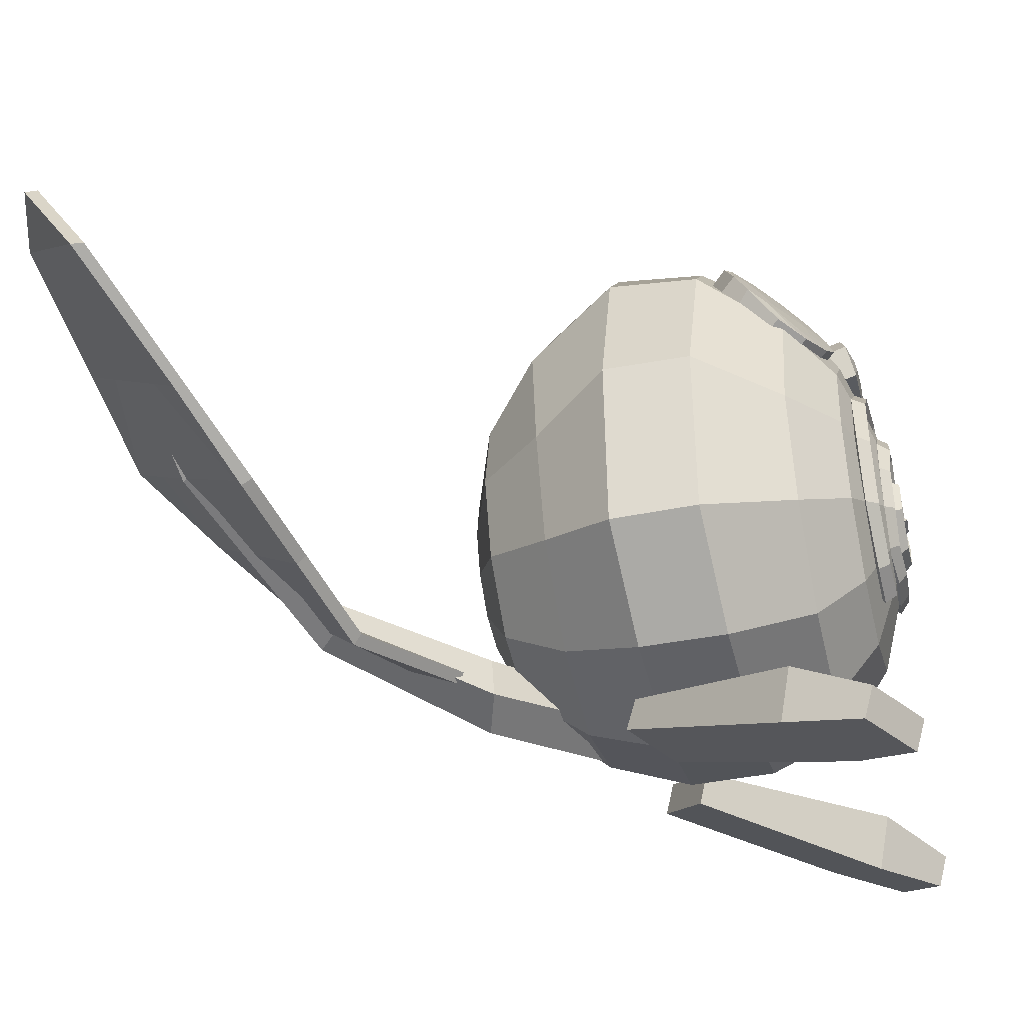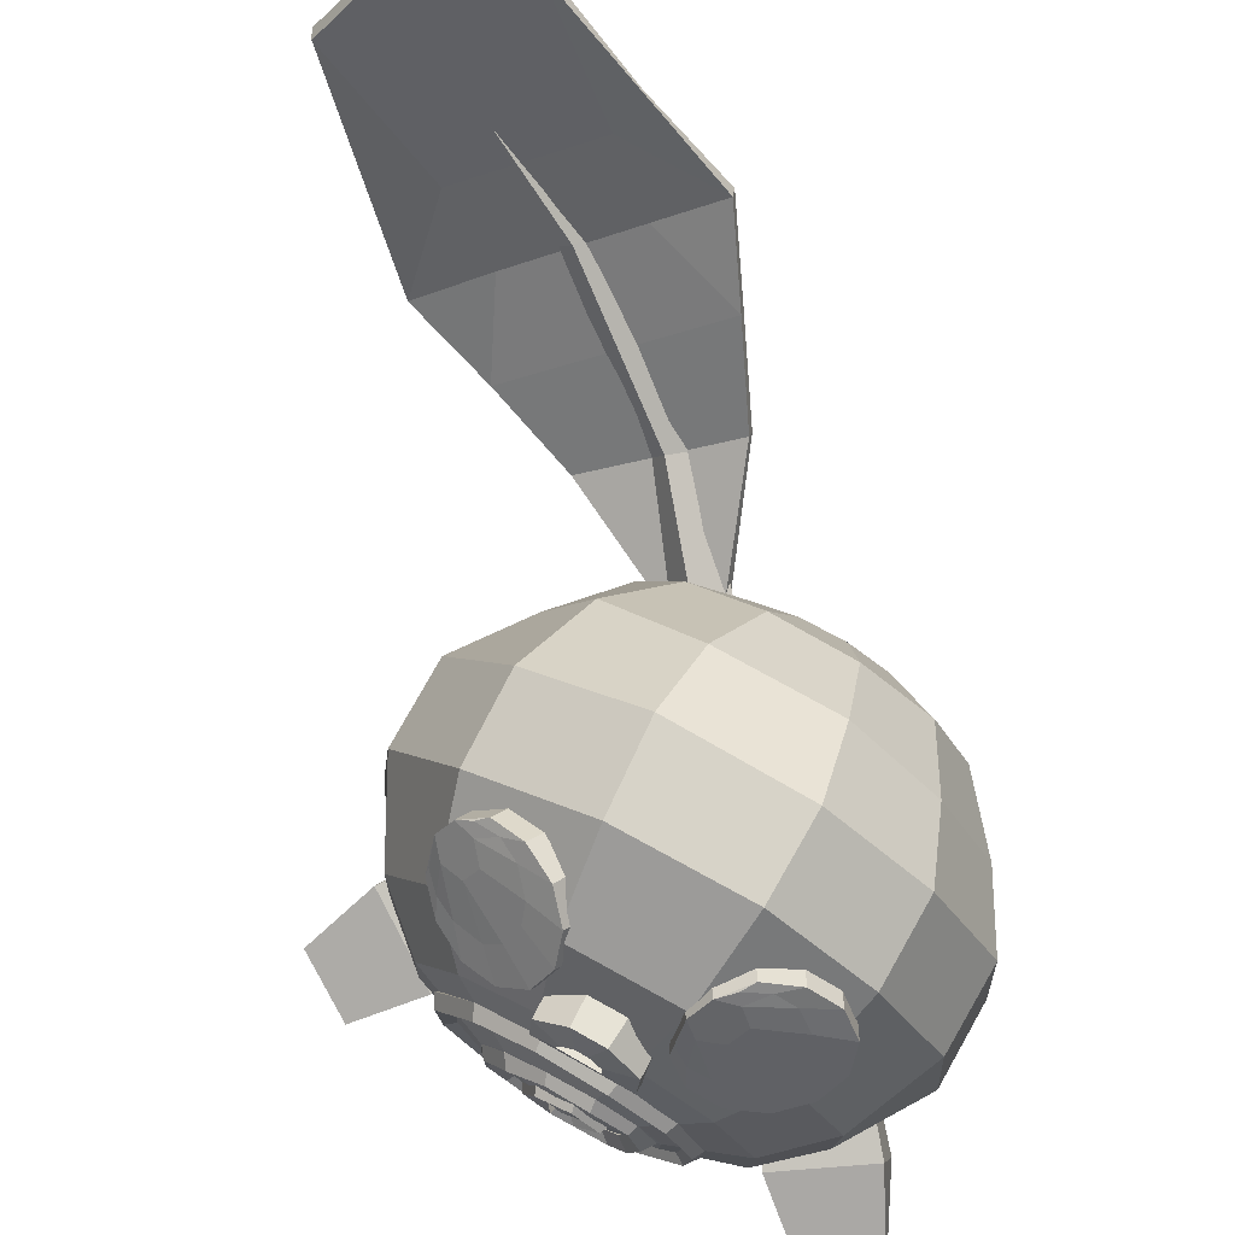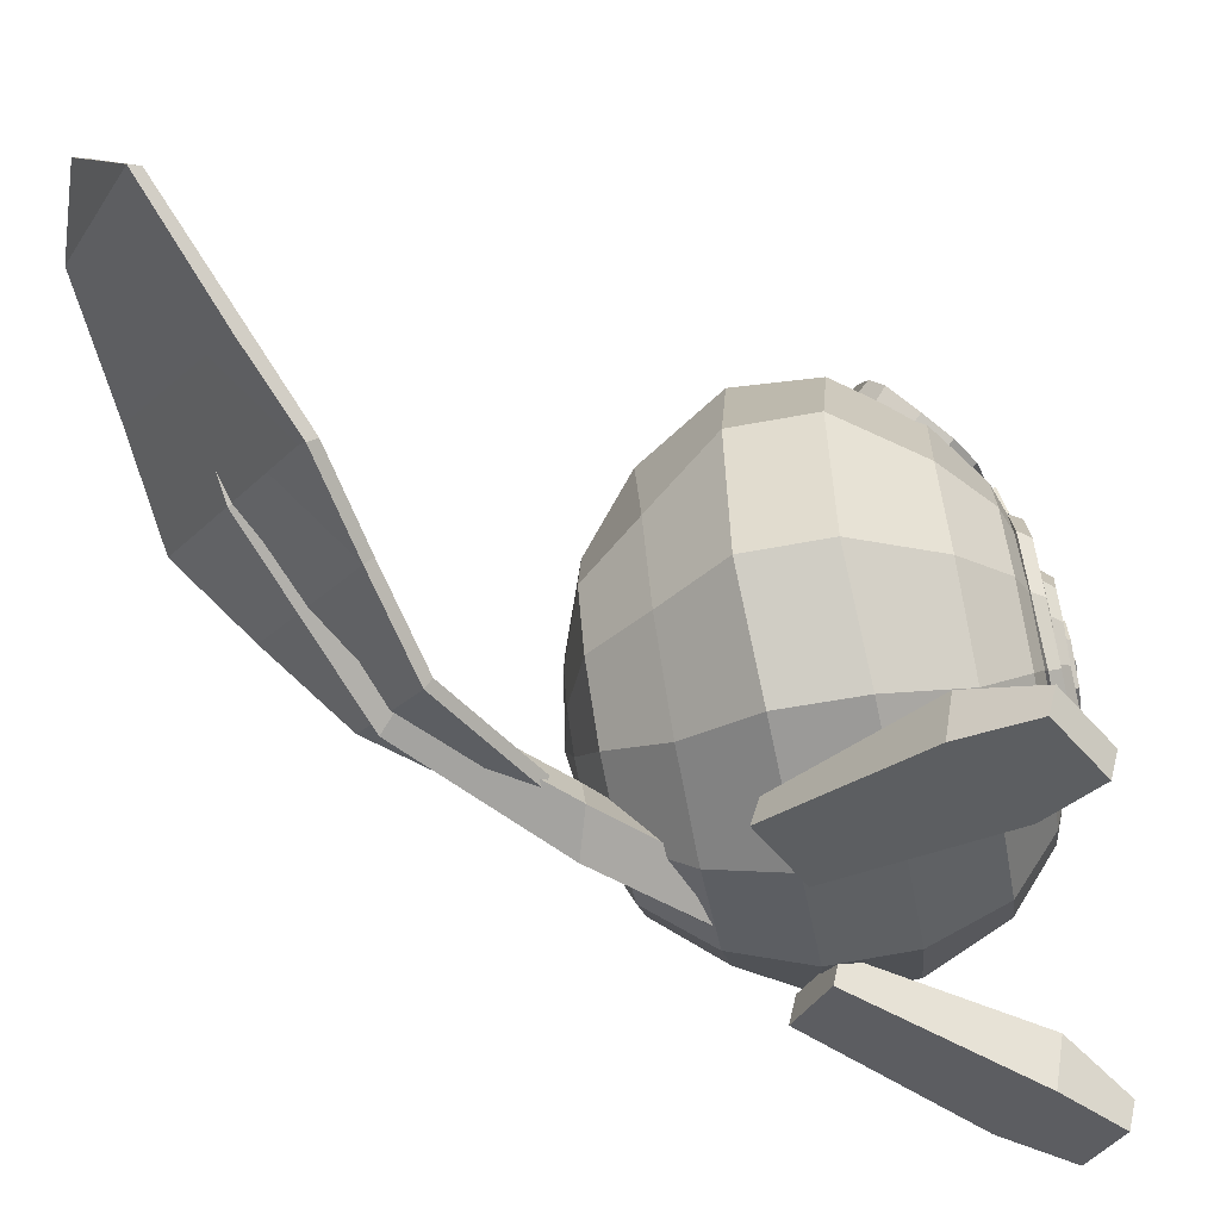
<metadata>
{"format":"obj","ext":"obj","renderer":"f3d","projection":"perspective","resolution":1024,"background":"white","views":[{"elev":-23.6,"azim":90.5,"up":"+Y"},{"elev":79.0,"azim":-163.0,"up":"+Y"},{"elev":-44.2,"azim":87.9,"up":"+Y"}]}
</metadata>
<code>
v -0.002834 0.0445 -0.1615
v -0.05214 0.09069 -0.1568
v -0.06856 0.06082 -0.1623
v -0.02316 0.108 -0.1495
v 0.01061 0.108 -0.1423
v 0.04012 0.09087 -0.1372
v 0.05748 0.06107 -0.1355
v 0.05801 0.02663 -0.1377
v 0.0416 -0.003241 -0.1432
v 0.01262 -0.02052 -0.1505
v -0.02115 -0.02059 -0.1577
v -0.05066 -0.003428 -0.1628
v -0.06802 0.02637 -0.1645
v -0.09468 0.1339 -0.1427
v -0.1261 0.07833 -0.1541
v -0.04 0.1655 -0.1278
v 0.02327 0.1647 -0.1135
v 0.07818 0.1316 -0.1035
v 0.11 0.07511 -0.1006
v 0.1102 0.01041 -0.1055
v 0.0788 -0.04519 -0.1169
v 0.02411 -0.07679 -0.1317
v -0.03916 -0.07593 -0.1461
v -0.09407 -0.04283 -0.156
v -0.1259 0.01363 -0.159
v -0.1321 0.1619 -0.1115
v -0.1736 0.08524 -0.1253
v -0.06191 0.216 -0.09041
v 0.02487 0.2164 -0.07258
v 0.1048 0.161 -0.05958
v 0.1447 0.08096 -0.05431
v 0.145 -0.006221 -0.06075
v 0.1026 -0.08115 -0.07584
v 0.02883 -0.1237 -0.09554
v -0.05649 -0.1226 -0.1146
v -0.1305 -0.07801 -0.1278
v -0.1734 -0.00194 -0.1318
v -0.1629 0.206 -0.04659
v -0.217 0.1128 -0.06376
v -0.08475 0.2589 -0.02459
v 0.01692 0.2554 -0.003603
v 0.1088 0.2019 0.007699
v 0.1638 0.1053 0.0185
v 0.1752 -0.02312 0.01571
v 0.1185 -0.1038 -0.006859
v 0.02087 -0.1507 -0.03395
v -0.07615 -0.1494 -0.05559
v -0.1677 -0.1031 -0.06778
v -0.2295 -0.01426 -0.07496
v -0.1778 0.2025 0.01938
v -0.2326 0.1093 0.00204
v -0.09989 0.2549 0.04129
v 0.00686 0.2552 0.06513
v 0.09629 0.2016 0.07595
v 0.1498 0.1011 0.08464
v 0.1631 -0.02944 0.08205
v 0.1063 -0.1092 0.05953
v 0.006097 -0.1557 0.03196
v -0.09092 -0.1544 0.01032
v -0.1828 -0.1086 -0.001995
v -0.2445 -0.01917 -0.00911
v -0.1699 0.1598 0.07916
v -0.2162 0.0711 0.06444
v -0.1019 0.211 0.1012
v -0.009882 0.2092 0.1206
v 0.06482 0.152 0.1382
v 0.1022 0.06682 0.1355
v 0.1025 -0.02036 0.129
v 0.06005 -0.09529 0.1139
v -0.0137 -0.1379 0.09424
v -0.09901 -0.1367 0.07521
v -0.173 -0.09215 0.06195
v -0.2159 -0.01608 0.05801
v -0.1549 0.1112 0.1345
v -0.1864 0.05555 0.1233
v -0.1002 0.1428 0.1491
v -0.03686 0.1419 0.1632
v 0.01807 0.1088 0.173
v 0.0499 0.05237 0.176
v 0.0501 -0.01234 0.1712
v 0.0186 -0.06795 0.16
v -0.03613 -0.09956 0.1454
v -0.09946 -0.09871 0.1312
v -0.1544 -0.06562 0.1214
v -0.1862 -0.009158 0.1185
v -0.1203 0.06614 0.1635
v -0.1377 0.03688 0.1578
v -0.09069 0.08239 0.1707
v -0.05689 0.08129 0.1776
v -0.02791 0.06312 0.1823
v -0.01153 0.03276 0.1836
v -0.01213 -0.001664 0.181
v -0.02955 -0.03092 0.1753
v -0.05912 -0.04718 0.1681
v -0.09293 -0.04607 0.1611
v -0.1219 -0.02791 0.1564
v -0.1383 0.002457 0.1552
v -0.07728 0.01679 0.1809
v 0.01667 0.1441 -0.08613
v 0.01877 0.1671 -0.07952
v 0.02561 0.1842 -0.1188
v 0.02533 0.1579 -0.1264
v -0.05323 0.1424 -0.1013
v -0.04527 0.1566 -0.1415
v -0.04549 0.1824 -0.1336
v -0.05318 0.1663 -0.094
v -0.03378 0.1864 -0.08338
v -0.004527 0.1865 -0.077
v 0.00548 0.1792 -0.1287
v 0.007628 0.1723 -0.1298
v 0.002212 0.2 -0.1178
v -0.0226 0.1999 -0.1232
v -0.003993 0.1842 -0.1285
v -0.01268 0.1842 -0.1304
v -0.0218 0.1789 -0.1342
v -0.02332 0.1723 -0.1368
v -0.0004896 0.1735 -0.1154
v 0.003239 0.167 -0.1182
v -0.01023 0.1781 -0.1152
v -0.01876 0.1779 -0.1178
v -0.02729 0.1727 -0.1229
v -0.02885 0.167 -0.1257
v -0.1214 0.2342 -0.05841
v -0.09347 0.2379 -0.06394
v -0.08308 0.2085 -0.03087
v -0.111 0.2049 -0.02534
v -0.07228 0.2315 -0.08041
v -0.05936 0.2009 -0.04509
v -0.06092 0.2196 -0.0949
v -0.0462 0.184 -0.06419
v -0.0575 0.1918 -0.1161
v -0.04711 0.1624 -0.08306
v -0.07225 0.1712 -0.1297
v -0.06185 0.1419 -0.09663
v -0.09687 0.1573 -0.1344
v -0.08647 0.1279 -0.1013
v -0.1248 0.1536 -0.1288
v -0.1144 0.1243 -0.09575
v -0.1485 0.1613 -0.1146
v -0.1381 0.1319 -0.08153
v -0.1617 0.1781 -0.0955
v -0.1513 0.1488 -0.06242
v -0.1607 0.1997 -0.07663
v -0.1503 0.1704 -0.04356
v -0.146 0.2202 -0.06306
v -0.1356 0.1909 -0.02998
v -0.133 0.2076 -0.08123
v -0.1207 0.2234 -0.07023
v -0.1337 0.1934 -0.09299
v -0.1244 0.1791 -0.1084
v -0.1093 0.1733 -0.1174
v -0.08537 0.1771 -0.1215
v -0.06926 0.1857 -0.1189
v -0.05963 0.1979 -0.1113
v -0.08541 0.2353 -0.07228
v -0.1046 0.232 -0.06724
v -0.09773 0.2136 -0.08856
v -0.08912 0.2277 -0.07927
v -0.08799 0.2031 -0.1009
v -0.06962 0.2066 -0.1039
v 0.05664 0.2364 -0.02612
v 0.08132 0.2249 -0.01713
v 0.05827 0.1964 0.009656
v 0.03358 0.2079 0.0006654
v 0.102 0.2076 -0.02284
v 0.07908 0.1769 0.006768
v 0.1121 0.1908 -0.03261
v 0.09043 0.1545 -0.007225
v 0.1124 0.164 -0.05536
v 0.08929 0.1354 -0.02858
v 0.09902 0.1531 -0.07834
v 0.07597 0.1246 -0.05156
v 0.07707 0.1536 -0.09681
v 0.05402 0.125 -0.07002
v 0.05239 0.1651 -0.1058
v 0.02933 0.1365 -0.07901
v 0.03158 0.1846 -0.1029
v 0.00852 0.1561 -0.07612
v 0.02022 0.2069 -0.08891
v -0.002837 0.1784 -0.06213
v 0.02136 0.226 -0.06757
v -0.001699 0.1975 -0.04078
v 0.03469 0.2368 -0.04458
v 0.01163 0.2083 -0.0178
v 0.04743 0.2183 -0.05693
v 0.05812 0.2261 -0.0383
v 0.0463 0.2058 -0.07044
v 0.05418 0.1878 -0.08254
v 0.06693 0.1747 -0.08455
v 0.08812 0.1654 -0.07614
v 0.1024 0.1646 -0.06455
v 0.1112 0.1705 -0.05084
v 0.09018 0.2181 -0.02111
v 0.0722 0.2255 -0.02641
v 0.07947 0.2049 -0.04554
v 0.08754 0.2131 -0.03049
v 0.08784 0.1902 -0.05392
v 0.1043 0.1836 -0.04724
v 0.2091 -0.2013 -0.09277
v 0.1737 -0.1919 -0.03777
v 0.1726 -0.149 -0.04503
v 0.2095 -0.1767 -0.09931
v 0.1657 -0.2116 -0.1343
v 0.1661 -0.187 -0.1409
v 0.1129 -0.1596 -0.1046
v 0.1132 -0.2014 -0.09794
v 0.006365 -0.167 0.0272
v 0.05061 -0.1552 0.06744
v 0.006217 -0.1426 0.02017
v 0.05046 -0.1307 0.06041
v -0.1866 -0.2127 -0.2009
v -0.1485 -0.2085 -0.1472
v -0.1421 -0.166 -0.1541
v -0.1846 -0.188 -0.2069
v -0.2422 -0.2028 -0.1781
v -0.2403 -0.1781 -0.184
v -0.2196 -0.1484 -0.124
v -0.2265 -0.1896 -0.1168
v -0.1456 -0.1619 0.02796
v -0.09034 -0.1702 0.003606
v -0.1443 -0.1371 0.02235
v -0.08907 -0.1454 -0.002009
v -0.01217 -0.1366 0.1718
v 0.02274 -0.1164 0.1687
v -0.01721 -0.1168 0.113
v -0.06703 -0.1415 0.08281
v -0.03224 -0.1015 0.1739
v -0.09055 -0.1053 0.1139
v -0.04138 -0.08433 0.1136
v 0.002671 -0.08135 0.1709
v 0.04255 -0.06723 0.3003
v 0.05399 -0.09117 0.3008
v 0.06349 -0.0575 0.2873
v 0.07492 -0.08143 0.2877
v 0.1509 0.01464 0.3989
v 0.161 0.002865 0.399
v 0.1594 0.0219 0.3882
v 0.1695 0.01013 0.3883
v 0.2418 0.0896 0.4417
v 0.1224 -0.1127 0.2714
v 0.1935 -0.07719 0.3088
v 0.1935 -0.0701 0.3023
v 0.1244 -0.1048 0.2658
v 0.0103 -0.05065 0.3186
v 0.01128 -0.04252 0.3131
v 0.03855 0.007936 0.3788
v 0.03857 0.001023 0.3856
v 0.03264 -0.102 0.1923
v 0.02947 -0.1106 0.196
v 0.2642 -0.04633 0.343
v 0.2545 -0.03853 0.3486
v 0.2591 0.03583 0.4098
v 0.2939 0.01674 0.3904
v -0.004559 -0.08984 0.2078
v -0.00744 -0.09859 0.2114
v 0.06533 0.05269 0.4477
v 0.06446 0.05838 0.4397
v 0.2149 0.1711 0.5075
v 0.2173 0.167 0.5161
v 0.1378 0.1023 0.4774
v 0.1498 0.08473 0.4492
v 0.2624 -0.04001 0.3356
v 0.3577 0.09508 0.4577
v 0.3547 0.09775 0.4487
v 0.3058 0.1673 0.5042
v 0.3028 0.1706 0.4954
v 0.116 0.02728 0.4216
v 0.2072 -0.0107 0.3651
v 0.2529 0.03649 0.3965
v 0.1139 0.03363 0.4143
v 0.213 -0.01882 0.3705
v 0.1851 0.07636 0.451
v 0.03656 -0.0466 -0.1375
v 0.06511 -0.02988 -0.1294
v 0.06128 -0.02413 -0.1391
v 0.03543 -0.03965 -0.1471
v 0.0294 -0.03928 -0.1313
v 0.02827 -0.03233 -0.141
v 0.05356 -0.01797 -0.1325
v 0.05738 -0.02372 -0.1227
v 0.08053 0.02096 -0.1143
v 0.09063 0.01641 -0.1188
v 0.07581 0.02113 -0.1253
v 0.08591 0.01658 -0.1297
v 0.08221 0.07139 -0.1107
v 0.0936 0.07021 -0.114
v 0.07869 0.0685 -0.1218
v 0.09009 0.06732 -0.1251
v 0.05541 0.11 -0.1122
v 0.06477 0.1165 -0.1157
v 0.05337 0.1069 -0.1235
v 0.06273 0.1134 -0.127
v 0.01279 0.1331 -0.12
v 0.01875 0.1429 -0.1233
v 0.01361 0.1288 -0.1311
v 0.01958 0.1386 -0.1344
v -0.03393 0.1304 -0.1318
v -0.03403 0.1415 -0.136
v -0.02942 0.1265 -0.1422
v -0.02952 0.1377 -0.1464
v -0.06995 0.1056 -0.1416
v -0.07564 0.1143 -0.1474
v -0.06318 0.1036 -0.1512
v -0.06887 0.1123 -0.157
v -0.08834 0.06171 -0.151
v -0.09699 0.06777 -0.1566
v -0.08098 0.06384 -0.1602
v -0.08963 0.0699 -0.1657
v -0.08595 0.01947 -0.1541
v -0.09423 0.02097 -0.1626
v -0.07754 0.02325 -0.1617
v -0.08582 0.02475 -0.1702
v -0.05501 -0.01408 -0.154
v -0.06033 -0.01809 -0.1639
v -0.0503 -0.005041 -0.1602
v -0.05562 -0.009055 -0.1701
v -0.0197 -0.02035 -0.1482
v -0.02063 -0.02692 -0.1581
v -0.0174 -0.01069 -0.1548
v -0.01833 -0.01727 -0.1648
v 0.01297 -0.01501 -0.1426
v 0.01538 -0.0217 -0.1522
v 0.009491 -0.006087 -0.1497
v 0.0119 -0.01277 -0.1593
v 0.03627 0.00319 -0.1345
v 0.04277 -0.003348 -0.142
v 0.03063 0.008245 -0.1437
v 0.03713 0.001707 -0.1512
v 0.04932 0.03105 -0.1308
v 0.05794 0.02642 -0.1376
v 0.04248 0.03254 -0.1405
v 0.05109 0.02791 -0.1473
v 0.04654 0.0596 -0.1287
v 0.05709 0.06098 -0.1346
v 0.04135 0.058 -0.1394
v 0.05217 0.05884 -0.1452
v 0.03136 0.08219 -0.132
v 0.0397 0.08877 -0.1378
v 0.02727 0.07866 -0.1426
v 0.03611 0.0849 -0.1485
v 0.01067 0.09671 -0.1347
v 0.01135 0.1076 -0.14
v 0.008223 0.09214 -0.1455
v 0.009475 0.1031 -0.1509
v -0.02031 0.09834 -0.1415
v -0.02268 0.1085 -0.1477
v -0.01977 0.09255 -0.1519
v -0.02161 0.103 -0.1582
v -0.04721 0.08388 -0.1467
v -0.05318 0.09122 -0.1543
v -0.04174 0.07918 -0.1562
v -0.0474 0.08703 -0.1638
v -0.05808 0.056 -0.1535
v -0.06605 0.05851 -0.1624
v -0.04943 0.05681 -0.1617
v -0.05748 0.05991 -0.1705
v -0.04867 0.02978 -0.1565
v -0.05665 0.02912 -0.1656
v -0.04114 0.03516 -0.164
v -0.04948 0.03499 -0.1731
v -0.03294 0.01147 -0.155
v -0.03982 0.0073 -0.1641
v -0.02917 0.02007 -0.1624
v -0.03659 0.01616 -0.1714
v 0.001428 0.01523 -0.1461
v 0.003307 0.006297 -0.1541
v 0.002162 0.02294 -0.1551
v 0.003504 0.01382 -0.1633
v 0.01634 0.03871 -0.1413
v 0.02705 0.03576 -0.1462
v 0.01287 0.04235 -0.1521
v 0.02355 0.03882 -0.1572
v 0.009586 0.05793 -0.1418
v 0.01812 0.06554 -0.1459
v 0.005806 0.05681 -0.1531
v 0.01484 0.0641 -0.1573
v -0.009805 0.06518 -0.145
v -0.01017 0.07629 -0.1499
v -0.01054 0.06075 -0.156
v -0.01033 0.07204 -0.161
v -0.02674 0.0483 -0.1504
v -0.03646 0.05205 -0.1566
v -0.02079 0.04788 -0.1607
v -0.03051 0.05223 -0.167
v -0.01257 0.03299 -0.1494
v -0.01756 0.02732 -0.1589
v -0.007 0.04016 -0.1571
v -0.01252 0.03475 -0.1667
v 0.003652 0.04137 -0.1466
v 0.008872 0.03338 -0.1541
v -0.001321 0.04647 -0.1562
v 0.003535 0.038 -0.1637
o group52005685
g mesh52005685
f 3 2 1
f 2 4 1
f 4 5 1
f 5 6 1
f 6 7 1
f 7 8 1
f 8 9 1
f 9 10 1
f 10 11 1
f 11 12 1
f 12 13 1
f 13 3 1
f 15 14 2 3
f 14 16 4 2
f 16 17 5 4
f 17 18 6 5
f 18 19 7 6
f 19 20 8 7
f 20 21 9 8
f 21 22 10 9
f 22 23 11 10
f 23 24 12 11
f 24 25 13 12
f 25 15 3 13
f 27 26 14 15
f 26 28 16 14
f 28 29 17 16
f 29 30 18 17
f 30 31 19 18
f 31 32 20 19
f 32 33 21 20
f 33 34 22 21
f 34 35 23 22
f 35 36 24 23
f 36 37 25 24
f 37 27 15 25
f 39 38 26 27
f 38 40 28 26
f 40 41 29 28
f 41 42 30 29
f 42 43 31 30
f 43 44 32 31
f 44 45 33 32
f 45 46 34 33
f 46 47 35 34
f 47 48 36 35
f 48 49 37 36
f 49 39 27 37
f 51 50 38 39
f 50 52 40 38
f 52 53 41 40
f 53 54 42 41
f 54 55 43 42
f 55 56 44 43
f 56 57 45 44
f 57 58 46 45
f 58 59 47 46
f 59 60 48 47
f 60 61 49 48
f 61 51 39 49
f 63 62 50 51
f 62 64 52 50
f 64 65 53 52
f 65 66 54 53
f 66 67 55 54
f 67 68 56 55
f 68 69 57 56
f 69 70 58 57
f 70 71 59 58
f 71 72 60 59
f 72 73 61 60
f 73 63 51 61
f 75 74 62 63
f 74 76 64 62
f 76 77 65 64
f 77 78 66 65
f 78 79 67 66
f 79 80 68 67
f 80 81 69 68
f 81 82 70 69
f 82 83 71 70
f 83 84 72 71
f 84 85 73 72
f 85 75 63 73
f 87 86 74 75
f 86 88 76 74
f 88 89 77 76
f 89 90 78 77
f 90 91 79 78
f 91 92 80 79
f 92 93 81 80
f 93 94 82 81
f 94 95 83 82
f 95 96 84 83
f 96 97 85 84
f 97 87 75 85
f 98 86 87
f 98 88 86
f 98 89 88
f 98 90 89
f 98 91 90
f 98 92 91
f 98 93 92
f 98 94 93
f 98 95 94
f 98 96 95
f 98 97 96
f 98 87 97
o group2040130039
g mesh2040130039
f 102 101 100 99
f 106 105 104 103
f 100 108 107 106 103 99
f 110 109 101 102
f 103 104 102 99
f 101 111 108 100
f 111 112 107 108
f 112 105 106 107
f 109 113 111 101
f 113 114 112 111
f 114 115 105 112
f 115 116 104 105
f 116 110 102 104
f 118 117 109 110
f 117 119 113 109
f 119 120 114 113
f 120 121 115 114
f 121 122 116 115
f 122 118 110 116
f 122 121 120 119 117 118
o group681408404
g mesh681408404
f 126 125 124 123
f 125 128 127 124
f 128 130 129 127
f 130 132 131 129
f 132 134 133 131
f 134 136 135 133
f 136 138 137 135
f 138 140 139 137
f 140 142 141 139
f 142 144 143 141
f 144 146 145 143
f 146 126 123 145
f 148 147 143 145
f 146 144 142 140 138 136 134 132 130 128 125 126
f 147 149 141 143
f 149 150 139 141
f 150 151 137 139
f 151 152 135 137
f 152 153 133 135
f 153 154 131 133
f 154 129 131
f 155 124 127
f 155 156 123 124
f 156 148 145 123
f 127 129 160 159 157 158
f 158 157 147 148
f 157 149 147
f 157 159 150 149
f 159 151 150
f 159 160 152 151
f 160 153 152
f 160 129 154 153
f 127 158 156 155
f 158 148 156
o group259143005
g mesh259143005
f 164 163 162 161
f 163 166 165 162
f 166 168 167 165
f 168 170 169 167
f 170 172 171 169
f 172 174 173 171
f 174 176 175 173
f 176 178 177 175
f 178 180 179 177
f 180 182 181 179
f 182 184 183 181
f 184 164 161 183
f 186 185 181 183
f 184 182 180 178 176 174 172 170 168 166 163 164
f 185 187 179 181
f 187 188 177 179
f 188 189 175 177
f 189 190 173 175
f 190 191 171 173
f 191 192 169 171
f 192 167 169
f 193 162 165
f 193 194 161 162
f 194 186 183 161
f 165 167 198 197 195 196
f 196 195 185 186
f 195 187 185
f 195 197 188 187
f 197 189 188
f 197 198 190 189
f 198 191 190
f 198 167 192 191
f 165 196 194 193
f 196 186 194
o group1270664863
g mesh1270664863
f 202 201 200 199
f 206 205 204 203
f 200 208 207 206 203 199
f 204 205 201 202
f 203 204 202 199
f 210 209 207 208
f 206 207 209 205
f 201 210 208 200
f 205 209 210 201
o group1542988672
g mesh1542988672
f 214 213 212 211
f 218 217 216 215
f 212 220 219 218 215 211
f 216 217 213 214
f 215 216 214 211
f 222 221 219 220
f 218 219 221 217
f 213 222 220 212
f 217 221 222 213
o group283627448
g mesh283627448
f 276 275 274 273
f 280 279 278 277
f 274 280 277 273
f 278 279 275 276
f 277 278 276 273
f 282 281 280 274
f 281 283 279 280
f 283 284 275 279
f 284 282 274 275
f 286 285 281 282
f 285 287 283 281
f 287 288 284 283
f 288 286 282 284
f 290 289 285 286
f 289 291 287 285
f 291 292 288 287
f 292 290 286 288
f 294 293 289 290
f 293 295 291 289
f 295 296 292 291
f 296 294 290 292
f 298 297 293 294
f 297 299 295 293
f 299 300 296 295
f 300 298 294 296
f 302 301 297 298
f 301 303 299 297
f 303 304 300 299
f 304 302 298 300
f 306 305 301 302
f 305 307 303 301
f 307 308 304 303
f 308 306 302 304
f 310 309 305 306
f 309 311 307 305
f 311 312 308 307
f 312 310 306 308
f 314 313 309 310
f 313 315 311 309
f 315 316 312 311
f 316 314 310 312
f 318 317 313 314
f 317 319 315 313
f 319 320 316 315
f 320 318 314 316
f 322 321 317 318
f 321 323 319 317
f 323 324 320 319
f 324 322 318 320
f 326 325 321 322
f 325 327 323 321
f 327 328 324 323
f 328 326 322 324
f 330 329 325 326
f 329 331 327 325
f 331 332 328 327
f 332 330 326 328
f 334 333 329 330
f 333 335 331 329
f 335 336 332 331
f 336 334 330 332
f 338 337 333 334
f 337 339 335 333
f 339 340 336 335
f 340 338 334 336
f 342 341 337 338
f 341 343 339 337
f 343 344 340 339
f 344 342 338 340
f 346 345 341 342
f 345 347 343 341
f 347 348 344 343
f 348 346 342 344
f 350 349 345 346
f 349 351 347 345
f 351 352 348 347
f 352 350 346 348
f 354 353 349 350
f 353 355 351 349
f 355 356 352 351
f 356 354 350 352
f 358 357 353 354
f 357 359 355 353
f 359 360 356 355
f 360 358 354 356
f 362 361 357 358
f 361 363 359 357
f 363 364 360 359
f 364 362 358 360
f 366 365 361 362
f 365 367 363 361
f 367 368 364 363
f 368 366 362 364
f 370 369 365 366
f 369 371 367 365
f 371 372 368 367
f 372 370 366 368
f 374 373 369 370
f 373 375 371 369
f 375 376 372 371
f 376 374 370 372
f 378 377 373 374
f 377 379 375 373
f 379 380 376 375
f 380 378 374 376
f 382 381 377 378
f 381 383 379 377
f 383 384 380 379
f 384 382 378 380
f 386 385 381 382
f 385 387 383 381
f 387 388 384 383
f 388 386 382 384
f 390 389 385 386
f 389 391 387 385
f 391 392 388 387
f 392 390 386 388
f 392 391 389 390
o group436080237
g mesh436080237
f 226 225 224 223
f 230 229 228 227
f 232 231 227 223
f 228 229 225 226
f 227 228 226 223
f 225 229 230 224
f 231 233 230 227
f 233 234 224 230
f 234 232 223 224
f 236 235 231 232
f 235 237 233 231
f 237 238 234 233
f 238 236 232 234
f 239 235 236
f 239 237 235
f 239 238 237
f 239 236 238
f 241 247 244 240
f 245 246 242 243
f 248 254 245 243
f 255 249 240 244
f 242 246 270 268
f 247 241 271 267
f 243 242 241 240
f 247 246 245 244
f 249 248 243 240
f 253 252 251 250
f 254 255 244 245
f 255 254 248 249
f 260 259 258 257 256
f 258 261 257
f 264 263 253 250 262
f 264 266 265 263
f 242 262 250 241
f 247 256 257 246
f 263 265 259
f 269 261 258 266 264
f 269 264 262
f 266 258 259 265
f 272 252 253 263 259 260
f 272 260 256
f 267 256 247
f 242 268 262
f 261 269 262 268 270 257
f 246 257 270
f 241 250 251 271
f 252 272 256 267 271 251

</code>
